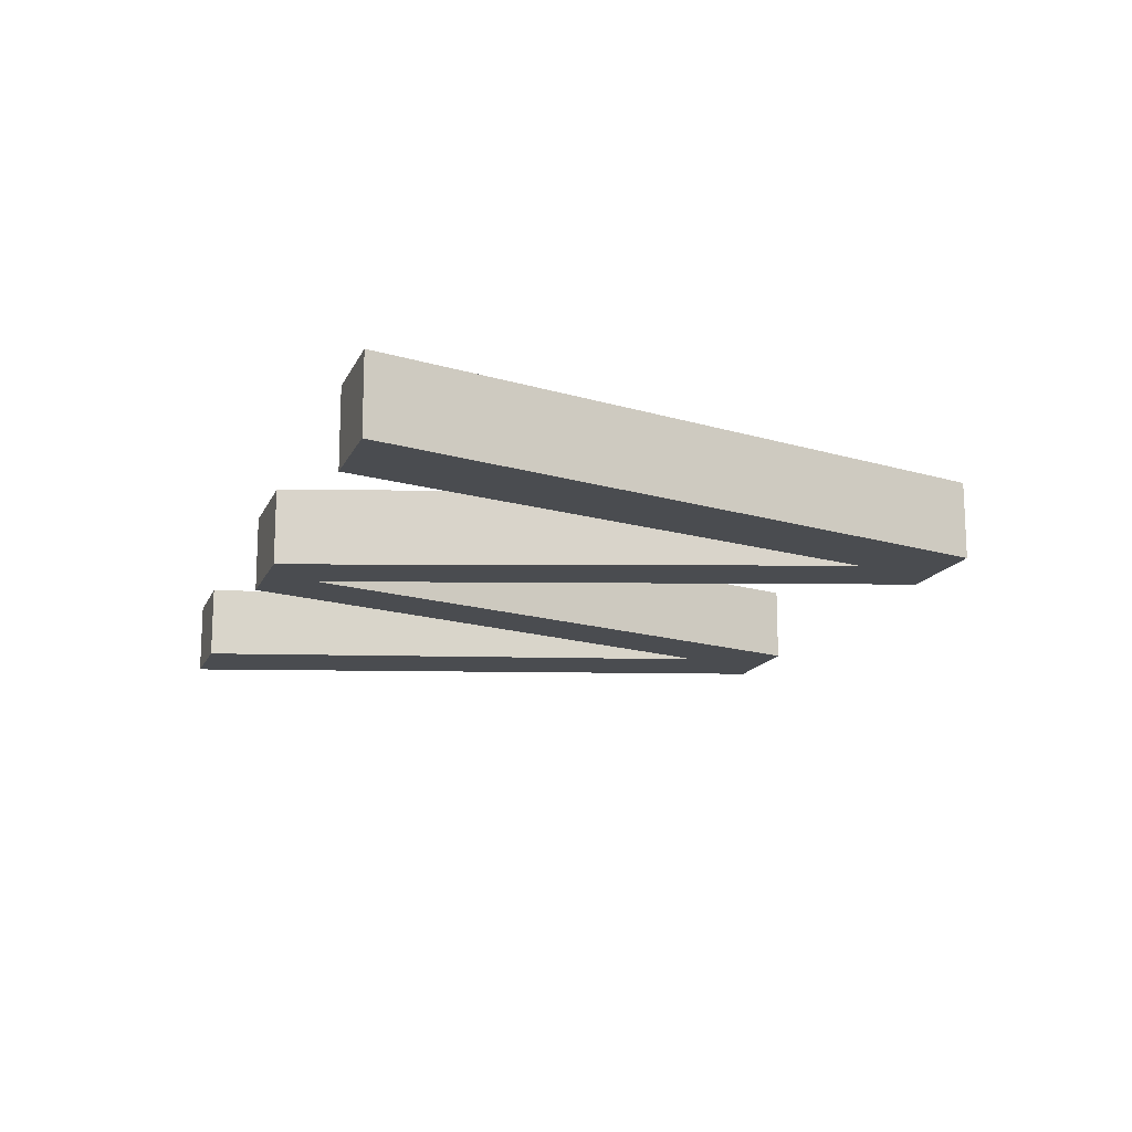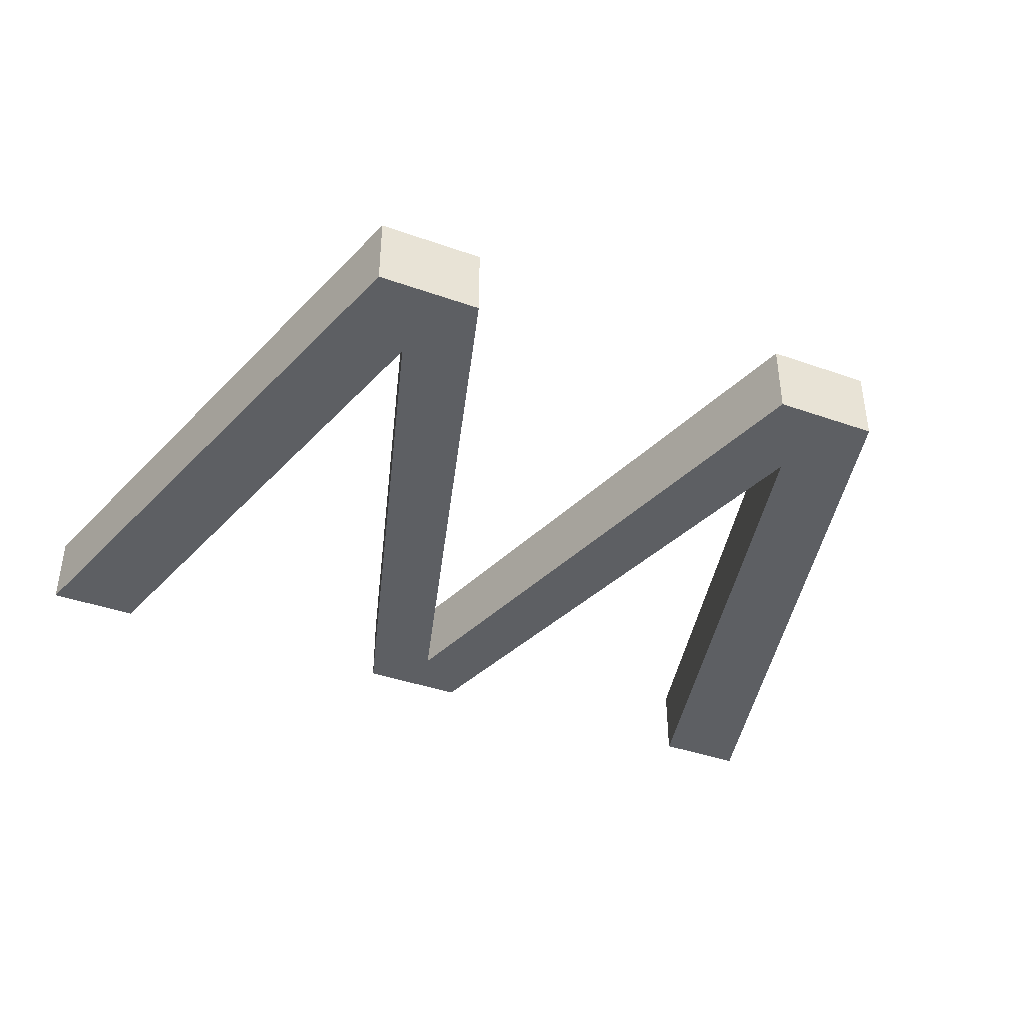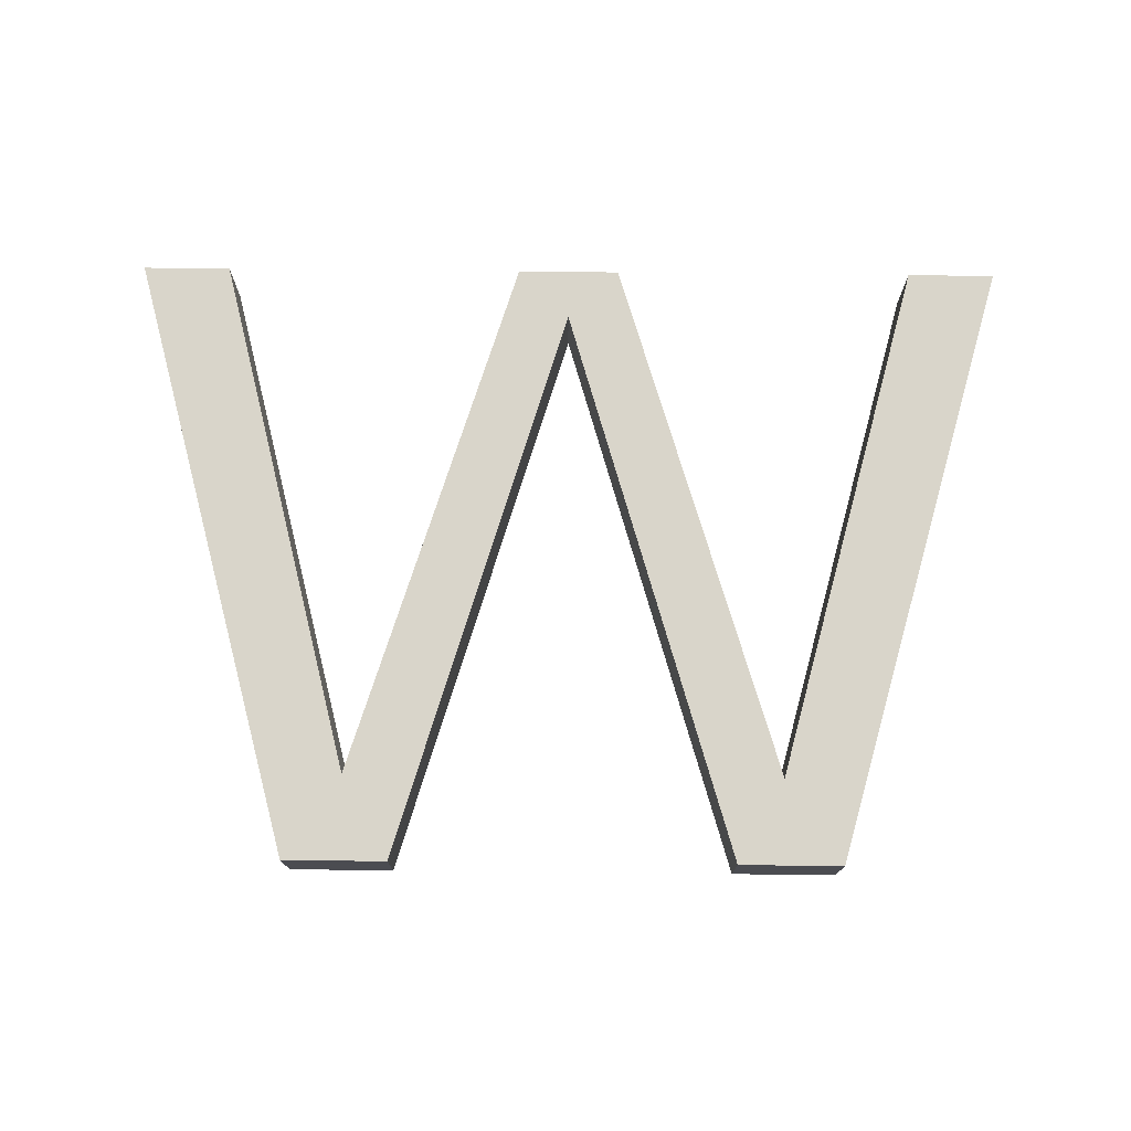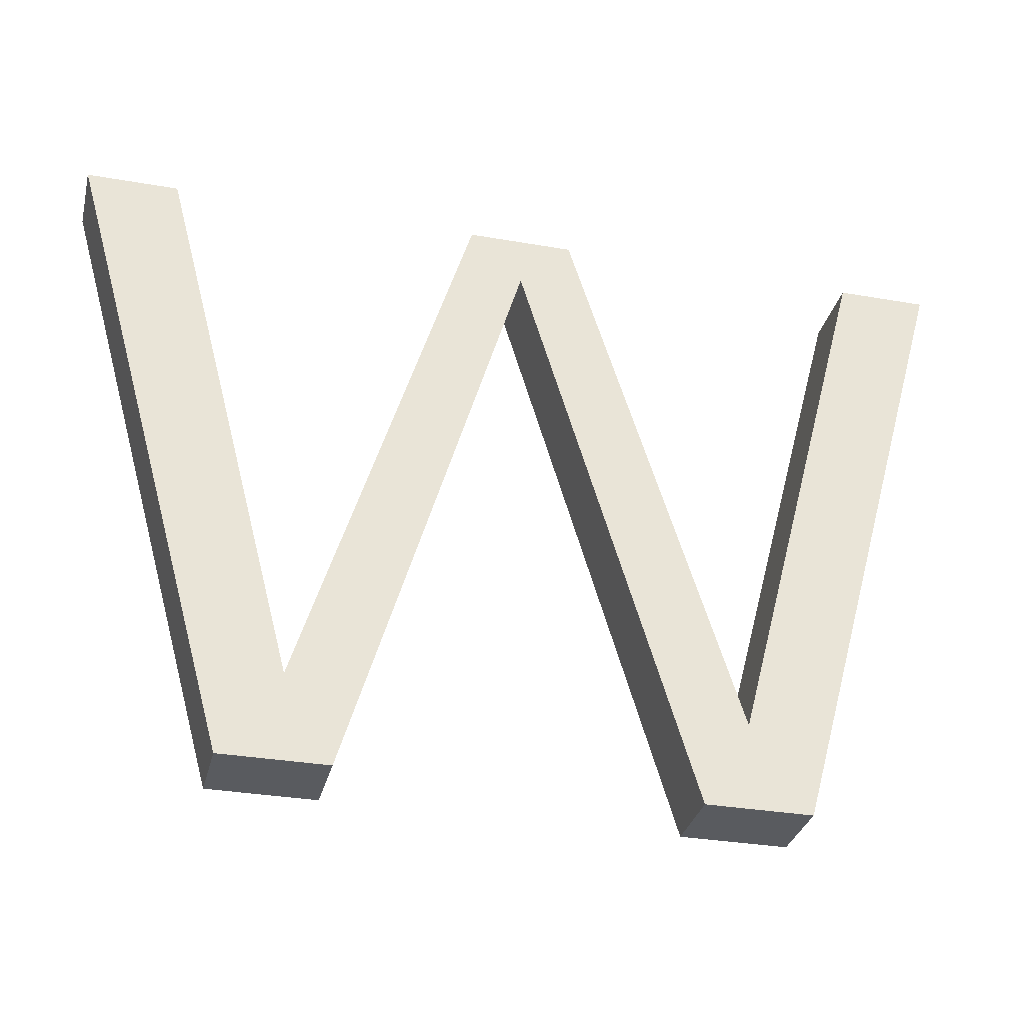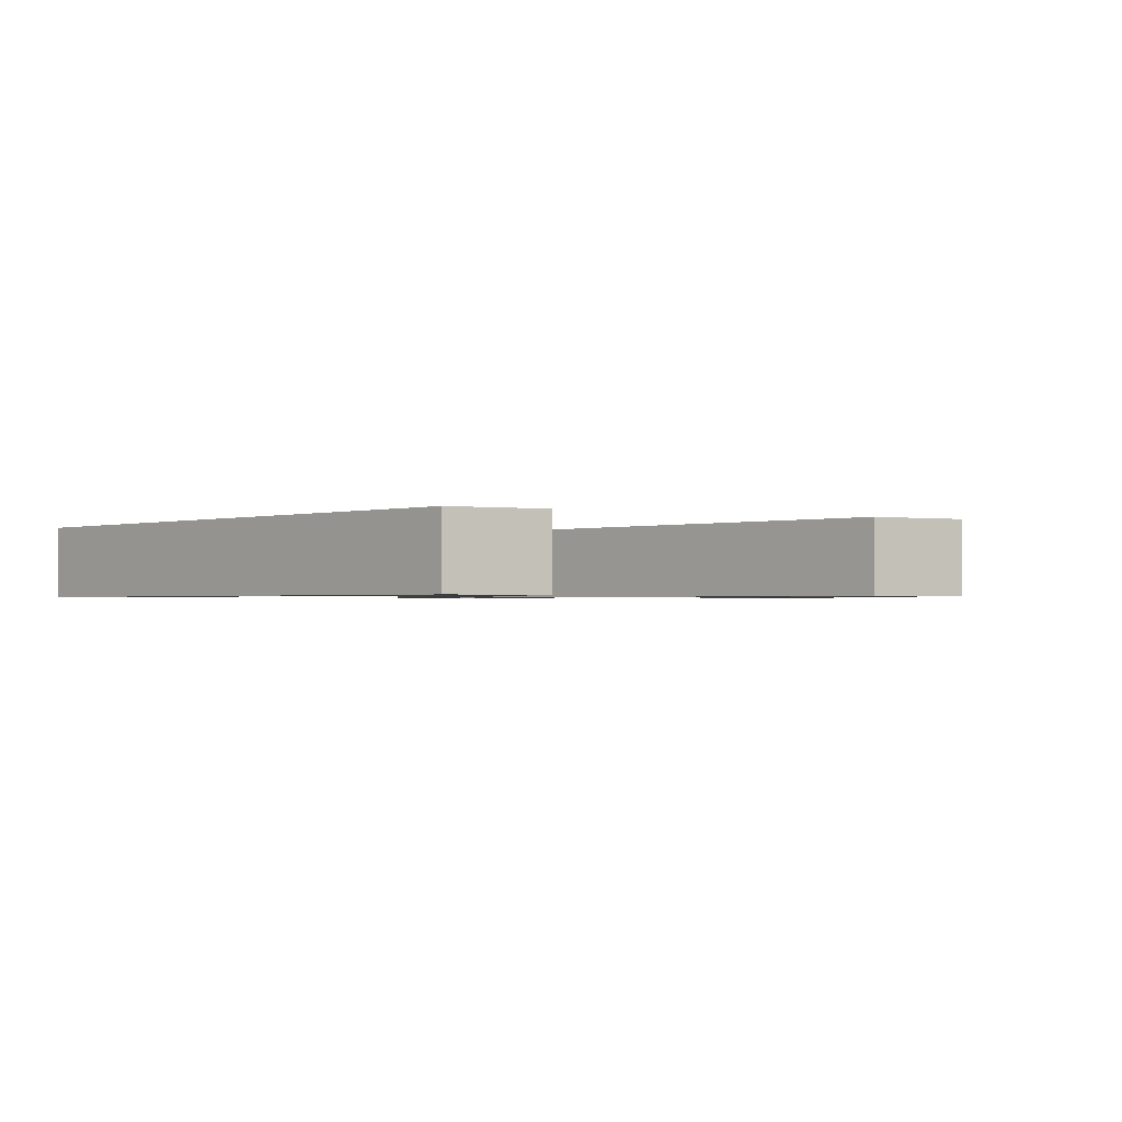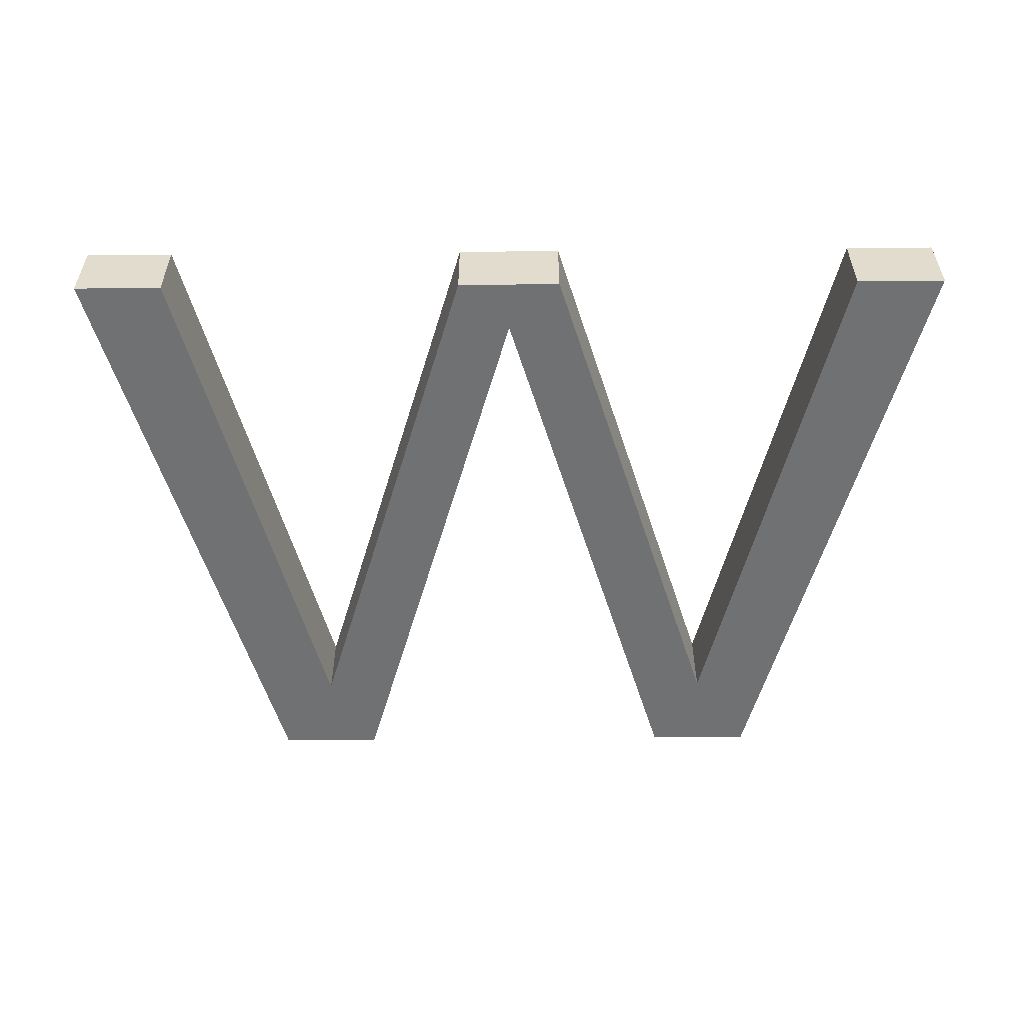
<metadata>
{"format":"obj","ext":"obj","renderer":"f3d","projection":"perspective","resolution":1024,"background":"white","views":[{"elev":-15.1,"azim":-107.8,"up":"+Z"},{"elev":-40.3,"azim":-23.5,"up":"+Z"},{"elev":74.7,"azim":0.6,"up":"+Z"},{"elev":-32.3,"azim":-13.7,"up":"+Y"},{"elev":-1.3,"azim":-27.5,"up":"+Z"},{"elev":-55.1,"azim":-179.4,"up":"+Z"}]}
</metadata>
<code>
o W1/W/mesh153/mesh153-geometry#mesh153-geometry
v -0.6387 0.4077 -0.1736
v -0.6431 0.3753 -0.1736
v -0.6341 0.4077 -0.1736
v -0.646 0.3797 -0.1736
v -0.6341 0.4077 -0.1775
v -0.646 0.3797 -0.1775
v -0.6485 0.3753 -0.1736
v -0.6431 0.3753 -0.1775
v -0.6387 0.4077 -0.1775
v -0.6547 0.4077 -0.1775
v -0.6547 0.4077 -0.1736
v -0.6485 0.3753 -0.1775
v -0.6574 0.4051 -0.1736
v -0.6602 0.4077 -0.1736
v -0.6574 0.4051 -0.1775
v -0.6602 0.4077 -0.1775
v -0.6664 0.3753 -0.1736
v -0.6688 0.3797 -0.1775
v -0.6664 0.3753 -0.1775
v -0.6688 0.3797 -0.1736
v -0.6718 0.3753 -0.1736
v -0.6718 0.3753 -0.1775
v -0.6761 0.4077 -0.1775
v -0.6761 0.4077 -0.1736
v -0.6808 0.4077 -0.1736
v -0.6808 0.4077 -0.1775
f 1 2 3
f 2 1 4
f 3 2 1
f 4 1 2
f 2 5 3
f 3 5 2
f 5 1 3
f 3 1 5
f 1 6 4
f 4 6 1
f 2 4 7
f 7 4 2
f 5 2 8
f 8 2 5
f 1 5 9
f 9 5 1
f 6 1 9
f 9 1 6
f 10 4 6
f 6 4 10
f 7 4 11
f 11 4 7
f 12 2 7
f 7 2 12
f 2 12 8
f 8 12 2
f 8 9 5
f 5 9 8
f 9 8 6
f 6 8 9
f 4 10 11
f 11 10 4
f 6 12 10
f 10 12 6
f 7 11 13
f 13 11 7
f 13 12 7
f 7 12 13
f 6 8 12
f 12 8 6
f 10 14 11
f 11 14 10
f 10 12 15
f 15 12 10
f 13 11 14
f 14 11 13
f 12 13 15
f 15 13 12
f 14 10 16
f 16 10 14
f 10 15 16
f 16 15 10
f 13 14 17
f 17 14 13
f 17 15 13
f 13 15 17
f 18 14 16
f 16 14 18
f 16 15 19
f 19 15 16
f 17 14 20
f 20 14 17
f 15 17 19
f 19 17 15
f 14 18 20
f 20 18 14
f 16 19 18
f 18 19 16
f 17 20 21
f 21 20 17
f 17 22 19
f 19 22 17
f 23 20 18
f 18 20 23
f 18 19 22
f 22 19 18
f 21 20 24
f 24 20 21
f 22 17 21
f 21 17 22
f 20 23 24
f 24 23 20
f 18 22 23
f 23 22 18
f 21 24 25
f 25 24 21
f 25 22 21
f 21 22 25
f 23 25 24
f 24 25 23
f 23 22 26
f 26 22 23
f 22 25 26
f 26 25 22
f 25 23 26
f 26 23 25

</code>
